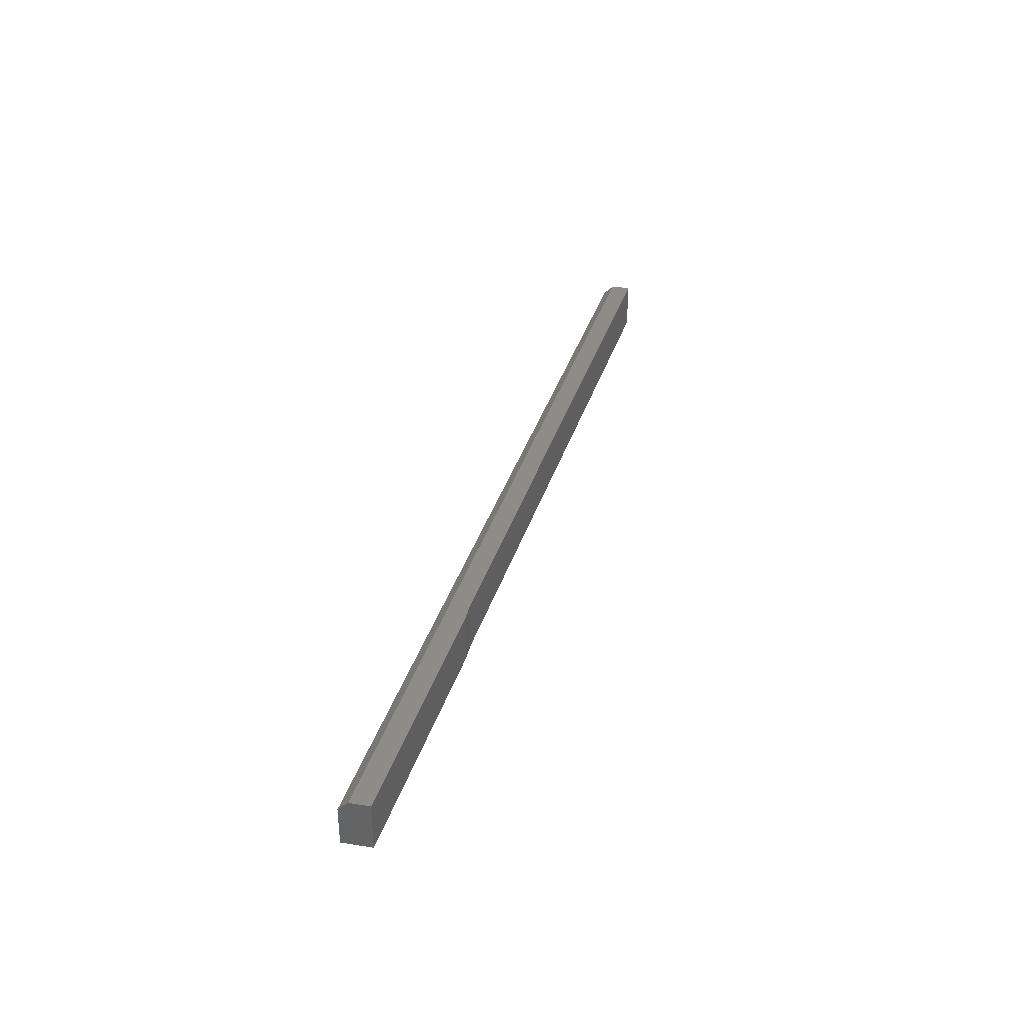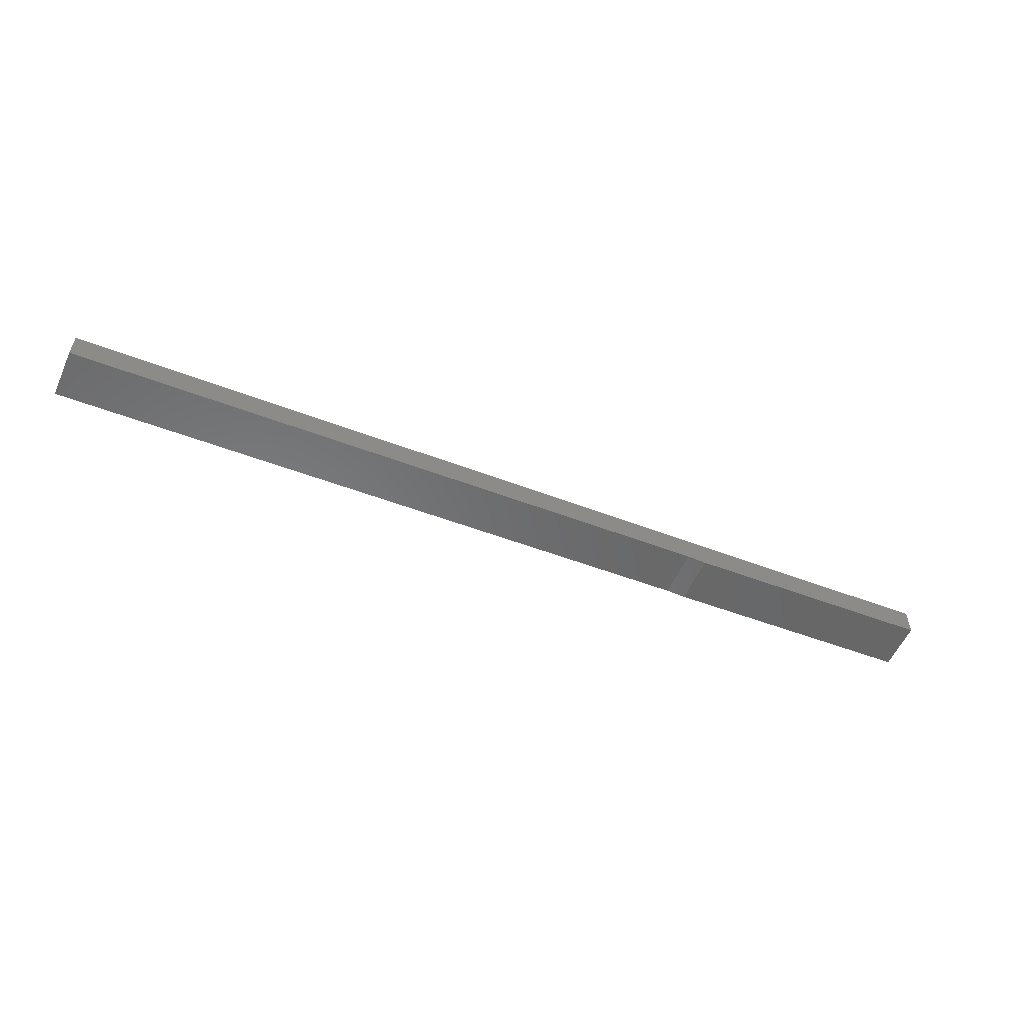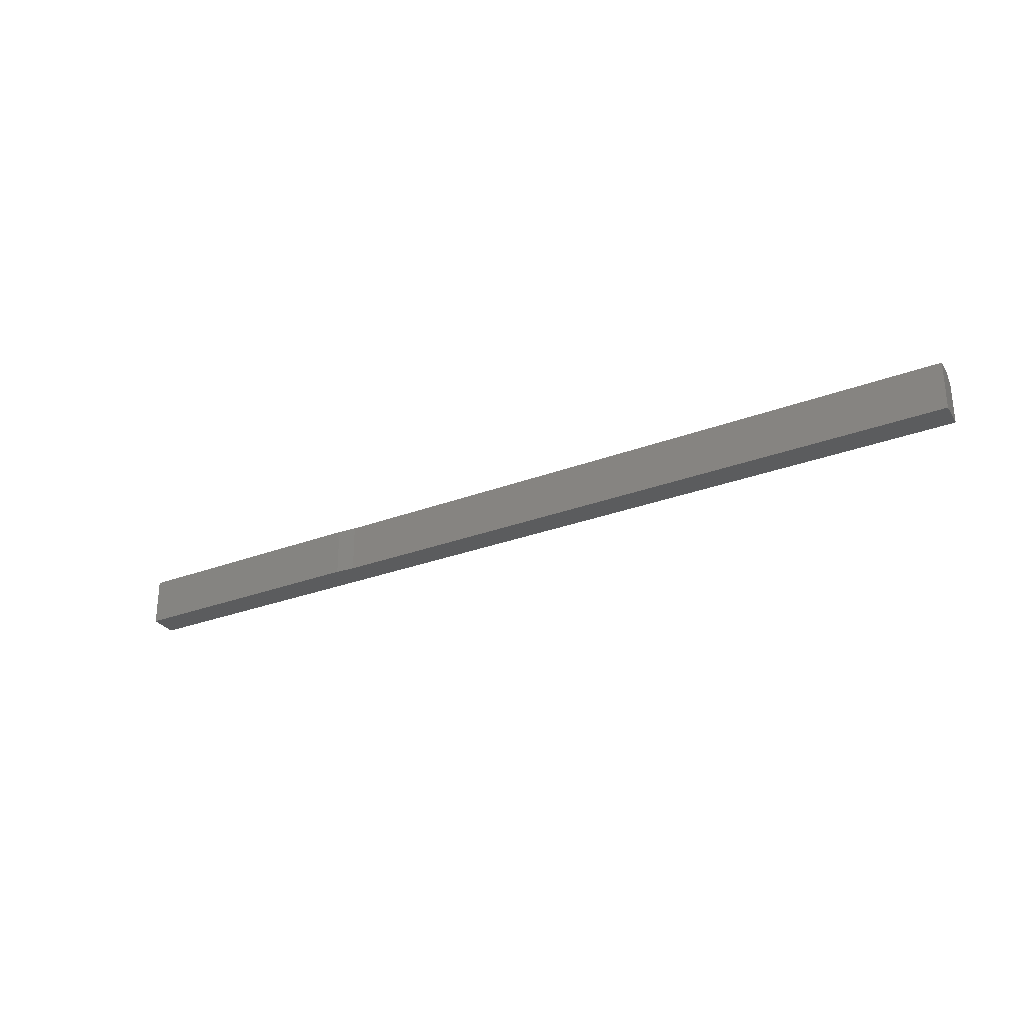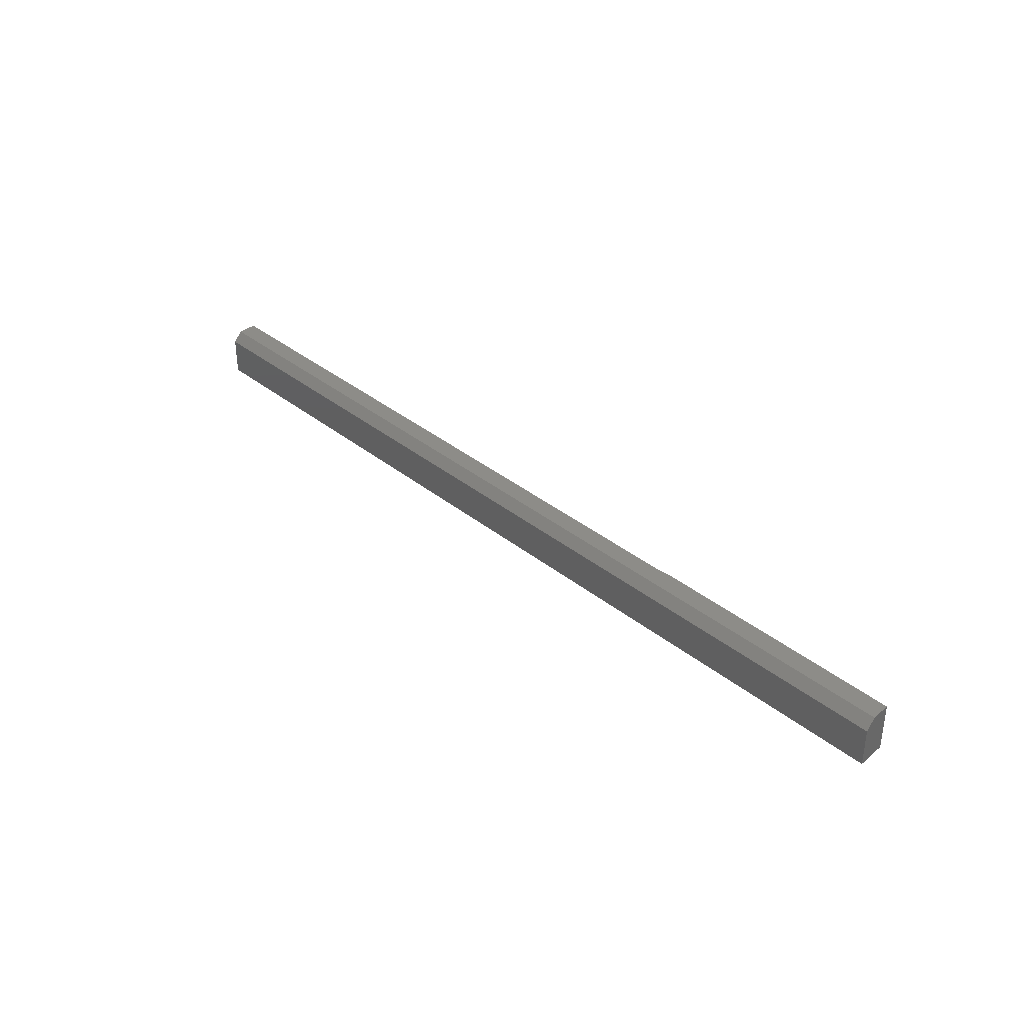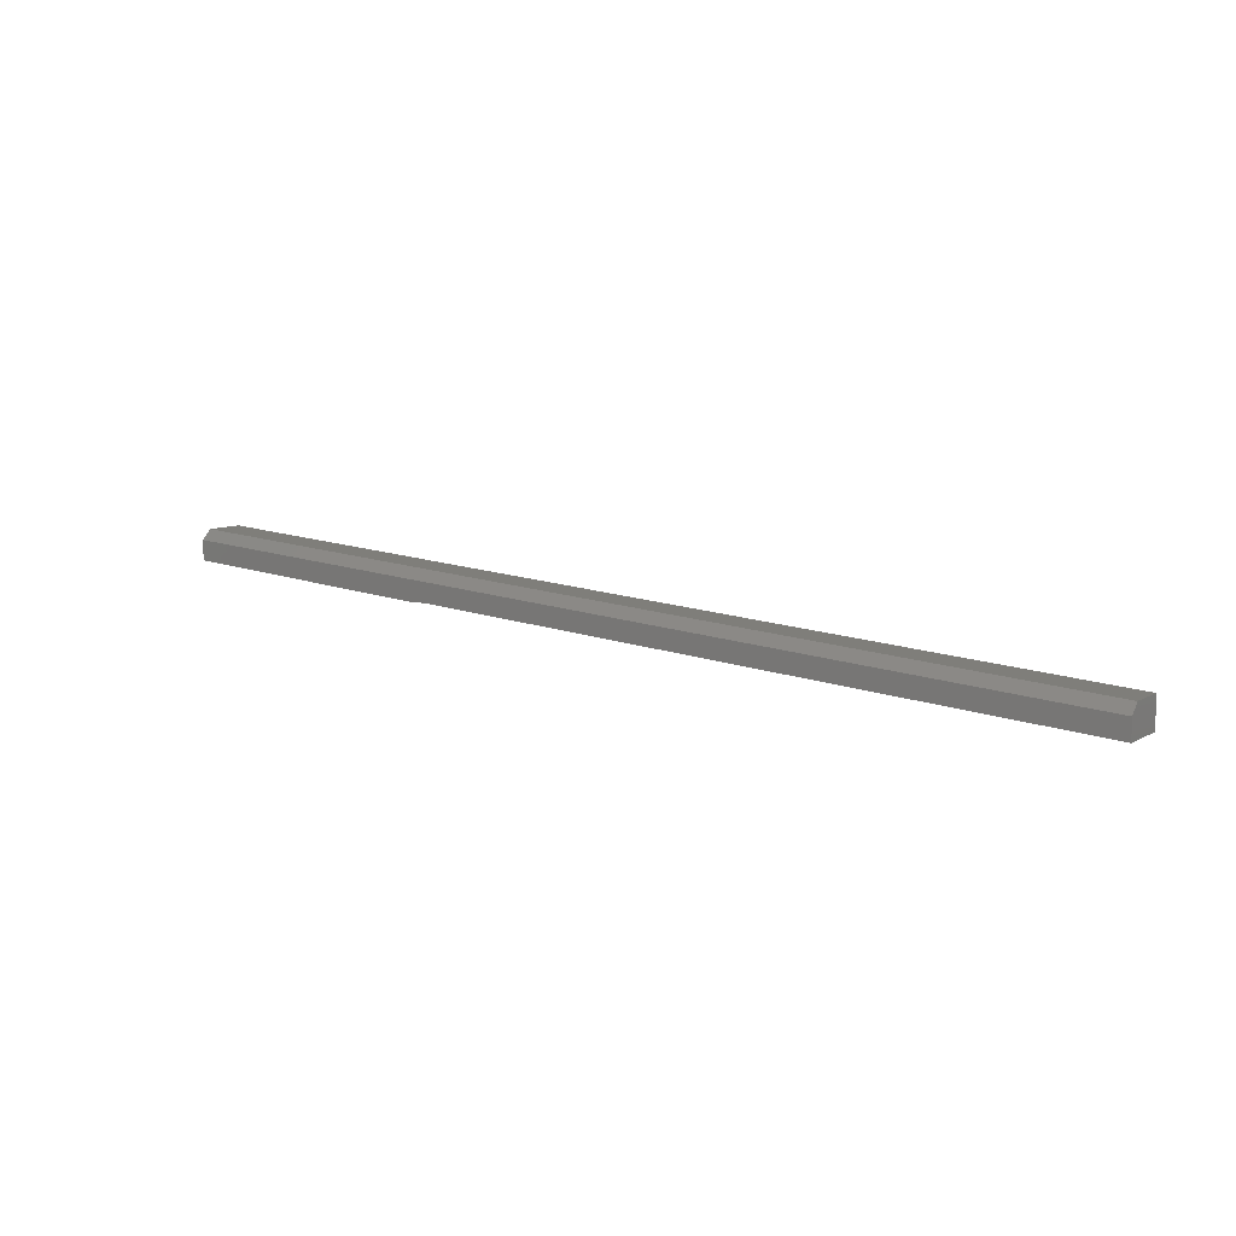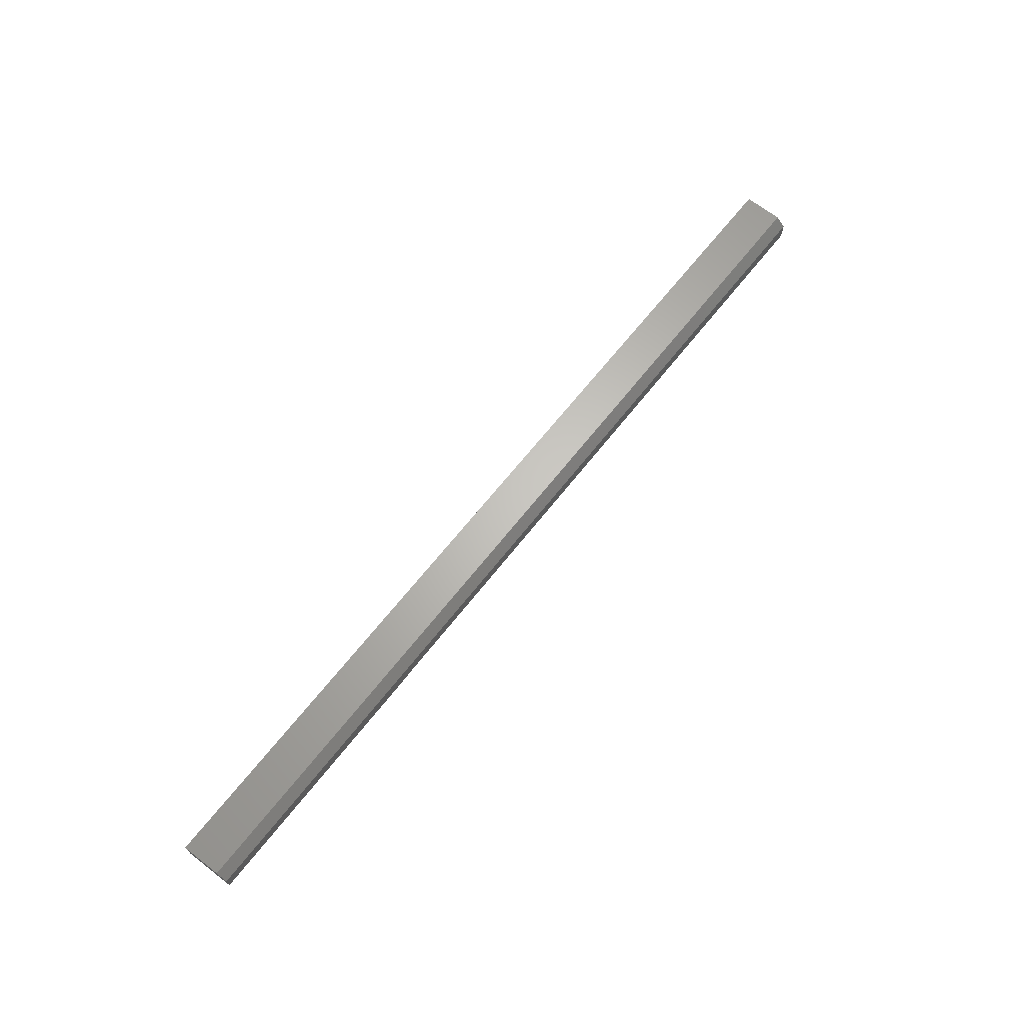
<metadata>
{"format":"stl","ext":"stl","renderer":"f3d","projection":"perspective","resolution":1024,"background":"white","views":[{"elev":35.5,"azim":-78.0,"up":"+Z"},{"elev":-56.3,"azim":155.9,"up":"+Y"},{"elev":-27.9,"azim":26.1,"up":"+Z"},{"elev":35.5,"azim":-137.5,"up":"+Z"},{"elev":8.6,"azim":34.2,"up":"+Y"},{"elev":68.5,"azim":-52.4,"up":"+Y"}]}
</metadata>
<code>
# stl→obj: 16 verts, 28 faces
v -0.75 0.04696 0.03906
v -0.5447 0.02327 0.03906
v -0.75 0.05491 0.03906
v -0.75 0.03906 0.03906
v -0.5289 0.02327 0.03906
v 1.11e-16 -0.0162 0.03906
v 0 -0.0003501 0.03906
v -0.75 0.06275 0
v -0.75 0.04696 0
v -0.75 0.06275 0.03125
v 0 0.007484 0.03125
v 0 0.007484 0
v 1.11e-16 -0.0162 0
v -0.5447 0.02327 0
v -0.75 0.03906 0
v -0.5289 0.02327 0
f 1 2 3
f 1 4 2
f 5 6 7
f 5 7 3
f 5 3 2
f 8 9 10
f 10 9 1
f 10 1 3
f 11 12 10
f 10 12 8
f 13 12 6
f 6 12 11
f 6 11 7
f 7 11 3
f 3 11 10
f 14 15 9
f 14 9 8
f 14 8 16
f 8 12 16
f 16 12 13
f 9 15 1
f 1 15 4
f 5 16 6
f 6 16 13
f 14 16 2
f 2 16 5
f 4 15 2
f 2 15 14

</code>
